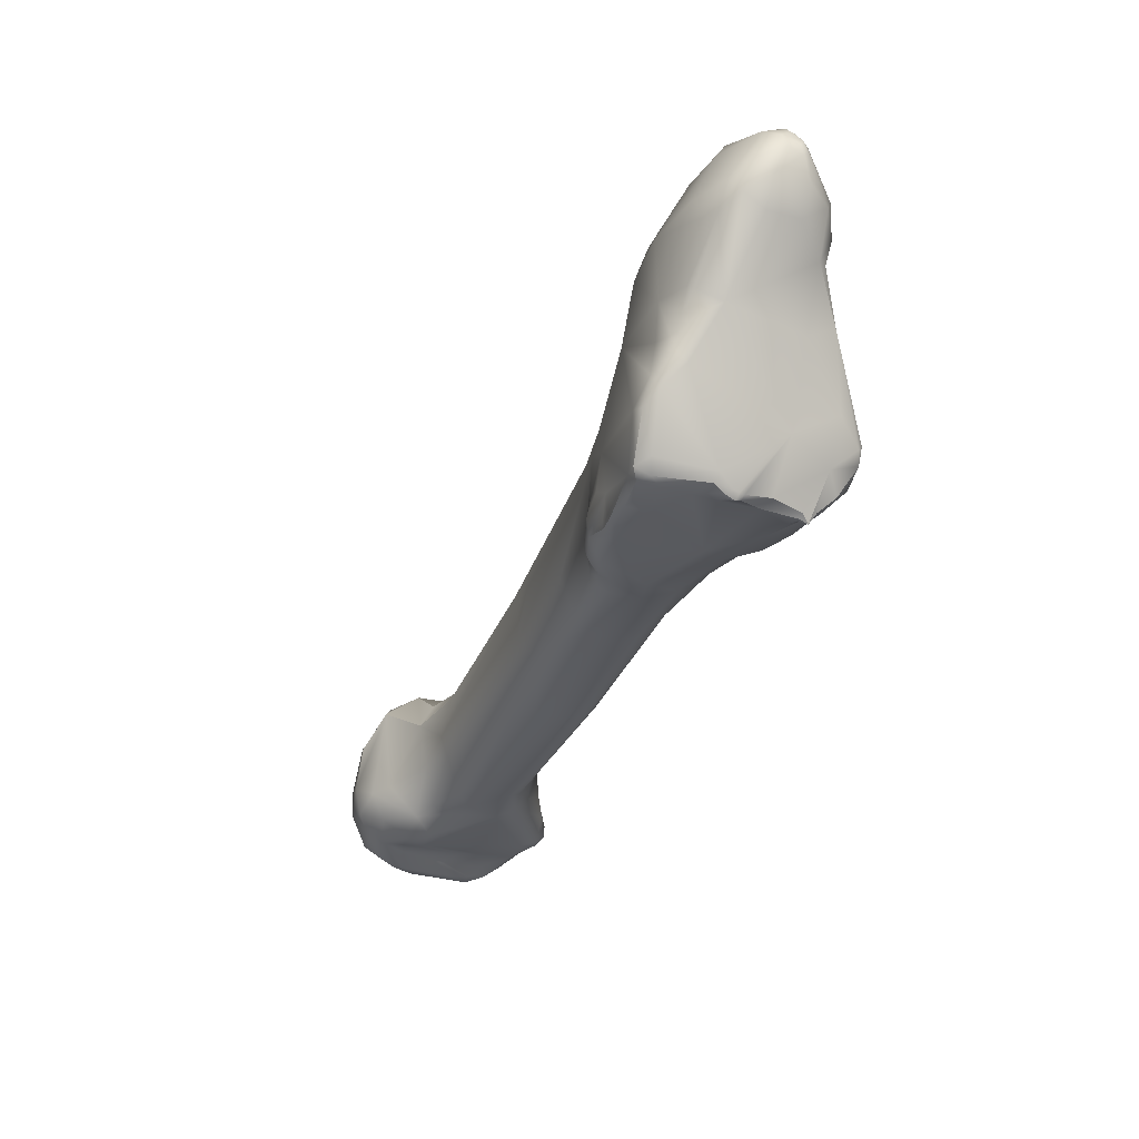
<metadata>
{"format":"obj","ext":"obj","renderer":"f3d","projection":"perspective","resolution":1024,"background":"white","views":[{"elev":22.5,"azim":28.8,"up":"+Y"}]}
</metadata>
<code>
v -121.7 -95.98 -54.97
v -120.5 -95.17 -55.85
v -120.1 -93.54 -55.13
v -120.4 -93.69 -54.25
v -118.7 -93.46 -56.15
v -118.3 -91.87 -55.28
v -117.1 -91.79 -55.83
v -116.5 -90.25 -54.68
v -117.8 -90.87 -54.08
v -120.8 -101.4 -57.64
v -119.4 -99.82 -58.1
v -123 -98.97 -54.25
v -123.1 -99.46 -52.56
v -121.7 -97.92 -55.95
v -122.6 -97.74 -53.01
v -117.1 -97.83 -58.2
v -116 -94.06 -57.03
v -117.9 -91.26 -52.92
v -114.6 -90.16 -54.97
v -114.2 -89.49 -54.29
v -114.9 -89.46 -53.03
v -113.8 -89.64 -54.49
v -113.6 -89.38 -53.95
v -113.3 -90.53 -54.84
v -113.1 -89.62 -54.1
v -113.2 -89.45 -53.76
v -113.4 -89.44 -52.71
v -151.2 -147.2 -64.26
v -146.4 -144.3 -67.71
v -146.4 -142.9 -66.62
v -148.7 -141.3 -64.21
v -149.6 -141 -61.91
v -145.4 -141.4 -65.33
v -147.9 -140.1 -63.5
v -149.1 -140.7 -60.72
v -124.4 -111 -57.32
v -122.4 -107.2 -57.56
v -123.3 -106.4 -56.47
v -123.8 -103.5 -53.09
v -123 -103.8 -50.24
v -119.1 -101.9 -58.46
v -122.6 -99.58 -51.1
v -116.9 -101.4 -58.38
v -115.2 -100.9 -57.91
v -120.9 -96.53 -50.66
v -115.3 -98.64 -58.04
v -114.4 -99.17 -57.65
v -114.6 -100 -57.63
v -113.6 -96.56 -57.21
v -113.7 -94.17 -56.64
v -117.8 -93.38 -49.22
v -118 -94.73 -48.27
v -111.7 -93.79 -55.44
v -115.4 -91.68 -49.3
v -112.2 -90.33 -53.91
v -112.3 -89.86 -53.5
v -112.2 -89.97 -53
v -112.7 -89.9 -52.1
v -111.7 -90.5 -53.19
v -111.8 -90.5 -52.59
v -113.8 -90.29 -50.67
v -112.7 -91.23 -50.32
v -151.6 -150.2 -63.38
v -152.1 -149.7 -62.36
v -152.1 -150.3 -61.05
v -148.4 -149.4 -66.7
v -151.6 -148.4 -63.96
v -152 -148.2 -63.49
v -152.1 -146.5 -62.15
v -152.3 -148.3 -61
v -143.9 -147.1 -69.39
v -146.3 -145.9 -68.24
v -145.9 -148.3 -68.47
v -151.3 -144.3 -60.36
v -143.2 -144.9 -69.56
v -141.8 -145.5 -69.82
v -150.5 -143.5 -59.33
v -143.2 -143.4 -69.03
v -142.4 -142.8 -68.63
v -141.5 -144.4 -69.73
v -141.1 -143.8 -69.48
v -140.8 -142.8 -68.46
v -140.8 -144.9 -69.7
v -144.2 -141.1 -65.44
v -141 -140.6 -66.54
v -140.1 -140.8 -66.78
v -143 -139.1 -63.61
v -142.6 -138.8 -63.84
v -142.3 -138.5 -63.36
v -144.7 -139.8 -63.47
v -145.2 -139.5 -61.53
v -143.5 -139.2 -63.41
v -143 -138.8 -62.8
v -142.5 -138.7 -62.91
v -144.9 -140 -59.05
v -140.1 -139.5 -65.93
v -139.6 -139.8 -66.12
v -139.1 -138.9 -65.74
v -142.2 -138.2 -62.92
v -142.3 -138.2 -62.61
v -142.8 -138.1 -62.15
v -142.4 -137.2 -60.66
v -138.2 -136.9 -64.92
v -139.7 -135.7 -63.13
v -136.5 -133.4 -63.22
v -135 -130.1 -61.78
v -136.5 -129.4 -59.07
v -133.5 -126.2 -59.87
v -131.6 -124.3 -60
v -133 -123.9 -57.65
v -129.9 -121.8 -59.54
v -126.3 -115.9 -58.4
v -127.1 -116 -57.95
v -126.9 -117.7 -58.79
v -127.5 -117.6 -58.65
v -127.5 -114.4 -55.64
v -127.4 -113.7 -53.5
v -124 -112.4 -58.04
v -125.8 -110.7 -54.87
v -120.1 -107.1 -58
v -124.7 -108 -52.08
v -115 -101.6 -57.45
v -118.7 -99.21 -46.69
v -114.4 -100.2 -57.13
v -113.9 -99.76 -56.97
v -114 -100.2 -56.44
v -113.3 -99.24 -56.72
v -113 -99.71 -55.77
v -112.2 -96.67 -56.22
v -112.6 -98.25 -56.09
v -111.8 -98.82 -54.75
v -110.7 -93.76 -54.51
v -110.4 -93.8 -53.38
v -110.5 -96.14 -54.46
v -111.1 -94.02 -50.84
v -114.1 -92.17 -48.75
v -112.7 -93.3 -49.17
v -115.3 -93.47 -47.92
v -111.1 -92.13 -52.19
v -148.9 -151.5 -65.54
v -147.7 -153 -65.21
v -150.3 -152.2 -63.08
v -150.9 -152.1 -62.33
v -151.7 -151.2 -61.79
v -151.8 -150.3 -59.95
v -151.6 -151.2 -60.52
v -150.5 -152.6 -60.74
v -150.8 -151.5 -59.16
v -145.8 -150.6 -68
v -145.7 -152.3 -67.04
v -151.5 -147.8 -58.97
v -150.3 -148.6 -57.17
v -144.1 -150.1 -68.57
v -142.9 -149 -68.97
v -143.4 -150.3 -68.3
v -142.9 -149.8 -68.27
v -141.9 -149.2 -67.49
v -149.8 -145.8 -57
v -142.1 -147 -69.62
v -140.9 -145.7 -69.67
v -141.4 -147.9 -69.04
v -140.1 -146.5 -68.84
v -141.5 -148.4 -68.59
v -139.8 -146.9 -67.54
v -147.6 -145.3 -56.2
v -140.2 -144.5 -69.41
v -140 -144.1 -69.17
v -140 -143.8 -68.83
v -139.9 -143.4 -68.47
v -140.1 -145.1 -69.38
v -139.8 -144.5 -69.05
v -139.7 -144 -68.61
v -140.3 -145.9 -69.32
v -139.8 -145.6 -69.01
v -139.1 -145.2 -67.68
v -138.6 -142.9 -66.67
v -138 -142.4 -65.37
v -138.6 -139.6 -65.87
v -138.7 -140.7 -66.21
v -137.9 -139.8 -65.41
v -141.7 -136.7 -58.52
v -135 -133.2 -63.1
v -133.5 -134.2 -62.28
v -131.1 -126.7 -60.98
v -134.2 -125.5 -55.49
v -132.6 -124 -53.24
v -130.9 -122.6 -51.63
v -125.4 -122.6 -58.78
v -124.3 -117.5 -58.73
v -124.6 -111.1 -49.18
v -117.1 -108 -57.1
v -114.4 -103.6 -55.42
v -118 -101.3 -44.98
v -112.8 -101.9 -54.79
v -112.2 -101.6 -54.38
v -112.2 -102.4 -54.35
v -116.5 -97.85 -46.3
v -115.9 -97.85 -46.17
v -116.5 -99.39 -45.44
v -115.2 -99.11 -45.71
v -114.1 -98.58 -46.53
v -110.3 -97.42 -53.21
v -110.3 -96.91 -52.13
v -144.6 -154.5 -65.07
v -147.1 -154.3 -63.64
v -147 -154.5 -62.6
v -149.6 -153.3 -61.85
v -149.1 -153.4 -60.4
v -149.5 -152.4 -58.75
v -143.8 -152.6 -67.06
v -142.9 -151.5 -67.06
v -142.1 -152.5 -66.3
v -149.6 -151.3 -57.68
v -148.3 -149.7 -56.38
v -141.1 -150.1 -66.36
v -148.9 -147.4 -56.13
v -147.1 -149.6 -56.38
v -139.3 -147.7 -65.91
v -139.7 -149.5 -65.97
v -138.9 -148.3 -65.62
v -146.3 -144.4 -56.59
v -146.3 -146.9 -55.55
v -138.6 -145.3 -65.51
v -137.8 -145.5 -64.3
v -136.6 -143.4 -62.6
v -142.9 -141.8 -56.66
v -136.6 -140.3 -63.93
v -141.3 -138.9 -56.43
v -140.3 -140 -55.6
v -131.5 -127 -51.02
v -126.6 -120 -48.47
v -118 -114.9 -55.67
v -121.3 -108.8 -44.24
v -115 -110 -55.02
v -112.9 -105.2 -54.16
v -117 -102.5 -42.4
v -109.3 -103.4 -53.17
v -116.6 -100.5 -44.38
v -115.7 -101 -43.37
v -115 -101.7 -43.49
v -109.2 -101.2 -52.62
v -110.2 -101.2 -50.26
v -145.6 -154.9 -63.22
v -146.3 -154.6 -61.32
v -146.6 -153.9 -59.75
v -142.2 -154.1 -65.43
v -142.4 -154.8 -64.49
v -141.4 -154.1 -64.91
v -141.2 -154.2 -64.14
v -141 -153.7 -63.61
v -143.1 -155.1 -62.8
v -142 -154.7 -63.16
v -142 -154.1 -62.43
v -142.5 -153.9 -61.49
v -143.5 -153.4 -60.2
v -142.8 -154.6 -61.68
v -147.6 -151.4 -57
v -147 -152.6 -57.96
v -146.2 -152.5 -58.1
v -139.7 -152.5 -63.65
v -142.2 -151.1 -60.15
v -141.7 -153.1 -62.11
v -143.8 -152 -59.64
v -145.9 -150.7 -57.63
v -145.4 -149.5 -56.75
v -138.8 -149.7 -65.92
v -138.6 -151.1 -65.83
v -137.4 -149.9 -65.33
v -138 -151.2 -65.24
v -137.2 -150.6 -64.85
v -137.6 -151 -64.02
v -137.3 -150.5 -63.79
v -138.1 -150.5 -62.69
v -144.4 -148.2 -55.87
v -143.5 -149 -56.76
v -142.5 -147.6 -56.25
v -136.9 -148.2 -63.99
v -137 -146.3 -63.7
v -143.4 -146 -55.76
v -141.9 -144.8 -55.96
v -141 -145.4 -56.28
v -136.5 -145.2 -61.12
v -136.8 -145.6 -59.83
v -137.9 -145.9 -58.55
v -139.3 -142.7 -55.45
v -139 -144.2 -56.25
v -135.7 -143.3 -59.98
v -135.7 -143.2 -58.34
v -136 -143 -57.17
v -137 -141.3 -54.94
v -133.9 -140.3 -59.12
v -130.6 -132.6 -52.12
v -129.2 -126.9 -49.87
v -123 -125.2 -55.39
v -125.2 -122.1 -47.9
v -121 -121.2 -55.72
v -119.1 -119.9 -54.94
v -122.9 -118.1 -45.91
v -116.4 -117.7 -53.41
v -123.6 -116.1 -46.35
v -123 -115.1 -45.47
v -122.6 -114.8 -44.56
v -122.7 -116.1 -45.16
v -122.4 -117 -45.12
v -122.4 -115.3 -43.98
v -116.1 -115.2 -54.88
v -116 -116.5 -53.99
v -115.4 -116.4 -53.74
v -115.5 -116.8 -53.61
v -114.7 -115.8 -53.56
v -122.1 -111.9 -44.61
v -121.9 -113 -43.42
v -121.5 -114.1 -42.99
v -113.5 -113 -54.47
v -121.3 -111.2 -43.59
v -120.2 -110.9 -42.93
v -116.1 -103 -41.88
v -117.7 -104.6 -41.55
v -116.8 -104.2 -41.06
v -128.2 -133.6 -54.65
v -128.8 -133.1 -53.34
v -127.6 -132.8 -55.41
v -122.4 -124.7 -50.96
v -124.6 -123.4 -48.44
v -120.6 -122.9 -52.29
v -121.6 -119.2 -46.26
v -122.4 -118.9 -46.08
v -116.9 -118.8 -51.46
v -118 -119.3 -48.68
v -119.8 -119.6 -47.15
v -118.6 -117.8 -45.71
v -122 -115.9 -43.79
v -121.9 -117.6 -45.09
v -120.9 -116 -43.56
v -120.4 -118.2 -45.36
v -114.9 -116.5 -53.36
v -114.5 -116.2 -53.29
v -114 -115.5 -53.23
v -114.4 -116.7 -50.52
v -120.1 -113.1 -42.33
v -119.7 -114.1 -42.93
v -119.9 -113.5 -42.45
v -113.5 -116 -51.85
v -112.3 -115.7 -50.81
v -120.2 -112.7 -42.43
v -119.5 -111.8 -41.75
v -119 -112.6 -41.86
v -119.1 -111.8 -41.42
v -110.1 -113.1 -52.2
v -110.6 -114.2 -51.34
v -117.8 -110.6 -40.83
v -117 -109.9 -40.6
v -116.4 -111 -41.62
v -113.8 -109.4 -41.88
v -117.3 -108.3 -40.18
v -116.8 -107.5 -39.88
v -115.8 -106.8 -40.31
v -116.6 -108.5 -39.89
v -115.7 -108 -40.06
v -115.2 -108.9 -40.65
v -106.6 -108.1 -51.34
v -106.8 -109 -51.47
v -106.6 -108.2 -50.84
v -107.5 -110.5 -51.34
v -106.5 -109.2 -50.59
v -109.4 -106.3 -46.85
v -107.7 -105.9 -50.34
v -112.2 -115.4 -49.15
v -114.3 -116 -47.48
v -114.7 -114.8 -45.78
v -110.8 -114.6 -50.51
v -110.8 -113.2 -46.51
v -108.7 -112 -47.16
v -107.8 -111.7 -48.33
v -108 -111.6 -47.28
v -107.8 -111.4 -47.2
v -109.3 -112.1 -46.26
v -108.5 -111.9 -46.67
v -108.3 -111.1 -46.2
v -108.6 -111.7 -46.27
v -108.4 -111.5 -46.16
v -107.9 -111.9 -46.35
v -111.4 -109.9 -43.08
v -111 -109.2 -42.83
v -110.3 -110.7 -44.47
v -111 -109.8 -43.01
v -111.2 -109.6 -42.59
v -109.6 -109.9 -44.67
v -110.8 -109.3 -43.06
v -112.6 -110 -43.01
v -112.3 -109.3 -42.47
v -112.4 -108.6 -42.15
v -111.9 -109.6 -42.6
v -111.7 -109.3 -42.39
v -111.4 -108.9 -42.6
v -107 -110.8 -50.2
v -107.5 -108.8 -48.4
v -107 -110.7 -48.64
v -112.2 -107.9 -42.47
v -148.7 -141.3 -64.21
v -147.9 -140.1 -63.5
v -149.1 -140.7 -60.72
v -149.1 -140.7 -60.72
v -150.5 -143.5 -59.33
v -145.2 -139.5 -61.53
v -144.9 -140 -59.05
v -110.3 -97.42 -53.21
v -110.3 -97.42 -53.21
v -109.2 -101.2 -52.62
v -109.2 -101.2 -52.62
v -142 -154.7 -63.16
v -137.2 -150.6 -64.85
v -120.1 -113.1 -42.33
v -119.1 -111.8 -41.42
v -116.8 -107.5 -39.88
v -116.6 -108.5 -39.89
v -106.6 -108.1 -51.34
v -107.8 -111.4 -47.2
v -108.5 -111.9 -46.67
v -108.3 -111.1 -46.2
v -108.6 -111.7 -46.27
v -108.4 -111.5 -46.16
v -107.9 -111.9 -46.35
v -107.9 -111.9 -46.35
v -107.9 -111.9 -46.35
v -107.9 -111.9 -46.35
v -107.9 -111.9 -46.35
v -107.9 -111.9 -46.35
v -110.3 -110.7 -44.47
v -111 -109.8 -43.01
v -111.2 -109.6 -42.59
v -111.2 -109.6 -42.59
v -109.6 -109.9 -44.67
v -112.4 -108.6 -42.15
v -111.7 -109.3 -42.39
v -107 -110.7 -48.64
g grp1
f 2 14 1
f 1 14 12
f 12 15 1
f 1 15 4
f 1 3 2
f 1 4 3
f 2 3 5
f 5 3 6
f 5 11 2
f 15 45 4
f 3 9 6
f 3 4 9
f 5 6 7
f 6 9 8
f 8 7 6
f 4 45 18
f 4 18 9
f 11 41 10
f 41 11 16
f 39 12 38
f 12 39 13
f 13 15 12
f 13 42 15
f 39 42 13
f 38 12 14
f 11 14 2
f 10 14 11
f 42 45 15
f 46 43 16
f 16 11 5
f 7 17 5
f 50 17 19
f 5 17 16
f 17 50 16
f 7 19 17
f 45 51 18
f 19 24 50
f 50 24 53
f 8 19 7
f 20 19 8
f 9 21 8
f 9 18 21
f 18 54 21
f 24 19 22
f 22 19 20
f 22 20 23
f 21 20 8
f 21 23 20
f 24 22 25
f 22 23 25
f 25 23 26
f 26 23 27
f 23 21 27
f 25 55 24
f 55 25 56
f 56 25 26
f 56 26 27
f 31 28 69
f 67 68 28
f 68 69 28
f 31 69 32
f 69 70 74
f 32 69 74
f 72 28 29
f 78 75 72
f 72 29 78
f 29 30 78
f 28 30 29
f 28 31 30
f 35 34 32
f 30 400 33
f 401 33 400
f 401 90 33
f 91 90 401
f 31 32 34
f 36 119 38
f 36 38 37
f 119 36 113
f 37 118 36
f 10 37 38
f 38 14 10
f 41 37 10
f 41 120 37
f 38 119 39
f 39 119 40
f 40 42 39
f 120 41 43
f 120 43 191
f 41 16 43
f 44 191 43
f 44 43 46
f 46 47 44
f 44 47 48
f 191 44 122
f 48 122 44
f 48 124 122
f 50 49 16
f 49 46 16
f 47 46 49
f 124 48 125
f 125 48 47
f 127 47 49
f 127 49 129
f 52 51 45
f 49 53 129
f 49 50 53
f 55 132 53
f 21 54 61
f 136 61 54
f 54 18 51
f 54 51 138
f 138 136 54
f 52 138 51
f 24 55 53
f 55 56 59
f 59 56 57
f 56 27 57
f 57 27 58
f 132 55 59
f 59 57 60
f 57 58 60
f 61 58 27
f 133 132 59
f 58 62 60
f 62 58 61
f 139 59 60
f 139 133 59
f 139 60 62
f 27 21 61
f 136 62 61
f 66 63 67
f 63 66 140
f 63 64 68
f 63 144 64
f 140 142 63
f 144 65 64
f 65 70 64
f 149 66 73
f 140 66 149
f 28 66 67
f 67 63 68
f 68 64 69
f 64 70 69
f 72 75 71
f 72 73 66
f 72 71 73
f 73 71 149
f 66 28 72
f 70 151 74
f 74 151 77
f 151 158 77
f 76 71 75
f 71 76 159
f 160 159 76
f 83 160 76
f 161 159 160
f 170 160 83
f 32 77 402
f 32 74 77
f 158 403 404
f 78 79 81
f 79 82 81
f 78 80 75
f 81 80 78
f 79 86 82
f 75 80 76
f 80 81 83
f 81 82 167
f 83 76 80
f 168 167 82
f 82 169 168
f 169 82 179
f 82 86 179
f 170 83 166
f 166 83 81
f 81 167 166
f 78 30 79
f 84 85 79
f 79 30 84
f 30 33 84
f 33 90 84
f 95 34 35
f 95 405 34
f 85 86 79
f 85 96 86
f 85 84 96
f 97 178 86
f 96 97 86
f 179 86 178
f 87 88 84
f 92 87 84
f 92 94 87
f 88 104 84
f 89 88 87
f 87 94 89
f 88 89 104
f 99 89 94
f 104 89 99
f 90 92 84
f 91 102 90
f 102 101 90
f 93 92 90
f 90 101 93
f 93 94 92
f 101 94 93
f 94 100 99
f 94 101 100
f 405 95 102
f 103 96 84
f 96 98 97
f 97 98 178
f 98 103 178
f 98 96 103
f 104 103 84
f 99 100 104
f 100 101 104
f 102 104 101
f 104 102 107
f 102 95 181
f 103 182 178
f 103 105 182
f 104 105 103
f 105 104 106
f 106 109 184
f 106 184 105
f 104 107 106
f 106 108 109
f 105 184 182
f 106 107 108
f 107 110 108
f 110 116 108
f 109 108 111
f 184 109 111
f 110 107 185
f 184 111 188
f 110 117 116
f 189 111 114
f 189 188 111
f 108 116 113
f 108 113 111
f 117 110 185
f 185 186 117
f 115 111 113
f 112 114 115
f 115 113 112
f 111 115 114
f 189 114 118
f 112 113 36
f 114 112 118
f 117 119 116
f 186 190 117
f 36 118 112
f 116 119 113
f 118 37 120
f 118 120 189
f 121 119 117
f 121 117 190
f 189 120 191
f 121 40 119
f 190 40 121
f 124 126 122
f 126 192 122
f 126 194 192
f 125 47 127
f 125 126 124
f 125 127 126
f 127 129 130
f 127 130 128
f 127 128 126
f 194 126 128
f 195 194 128
f 195 128 131
f 123 52 45
f 42 123 45
f 138 123 197
f 129 131 130
f 131 128 130
f 131 129 134
f 131 134 202
f 138 52 123
f 129 53 132
f 134 129 132
f 133 134 132
f 133 139 135
f 203 134 133
f 133 135 203
f 134 203 407
f 135 62 137
f 135 201 203
f 62 136 137
f 137 136 201
f 137 201 135
f 138 201 136
f 135 139 62
f 204 141 150
f 140 141 142
f 140 150 141
f 141 205 142
f 204 205 141
f 142 143 63
f 63 143 144
f 142 205 207
f 207 143 142
f 207 147 143
f 146 65 144
f 65 145 70
f 65 146 145
f 147 146 144
f 147 144 143
f 146 147 148
f 146 148 145
f 153 149 71
f 150 149 153
f 210 153 155
f 153 210 150
f 140 149 150
f 145 151 70
f 152 151 145
f 152 145 148
f 152 158 151
f 152 214 216
f 216 158 152
f 153 71 154
f 154 71 159
f 159 161 154
f 163 154 161
f 154 156 155
f 153 154 155
f 163 156 154
f 163 157 156
f 156 210 155
f 156 211 210
f 216 165 158
f 173 160 170
f 173 161 160
f 161 173 162
f 162 173 174
f 163 162 164
f 161 162 163
f 164 157 163
f 165 403 158
f 165 221 403
f 170 166 171
f 171 166 167
f 172 171 167
f 167 168 172
f 168 169 172
f 172 169 179
f 172 175 171
f 174 173 170
f 171 174 170
f 171 175 174
f 175 172 176
f 174 175 162
f 164 162 175
f 223 175 176
f 221 406 403
f 406 221 226
f 179 176 172
f 176 177 223
f 177 176 179
f 180 227 179
f 227 177 179
f 177 225 223
f 226 228 406
f 180 179 178
f 183 180 178
f 183 227 180
f 181 406 228
f 186 181 228
f 178 182 183
f 186 102 181
f 107 102 185
f 188 183 182
f 183 188 294
f 184 188 182
f 185 102 186
f 186 187 190
f 296 188 191
f 188 189 191
f 232 296 191
f 191 235 234
f 191 122 192
f 235 191 192
f 40 123 42
f 235 192 194
f 196 235 194
f 237 235 196
f 123 40 193
f 193 238 123
f 236 193 40
f 236 238 193
f 196 194 195
f 195 237 196
f 199 197 123
f 199 198 197
f 198 138 197
f 199 200 198
f 123 238 199
f 199 238 200
f 201 198 200
f 195 131 202
f 203 241 407
f 237 195 408
f 201 242 203
f 237 408 409
f 242 410 203
f 198 201 138
f 150 210 204
f 205 206 207
f 206 208 207
f 206 244 208
f 204 243 205
f 205 243 206
f 207 208 147
f 245 209 208
f 245 208 244
f 245 258 209
f 209 148 147
f 213 148 209
f 213 152 148
f 209 147 208
f 246 210 212
f 211 212 210
f 212 211 215
f 204 210 246
f 213 209 257
f 258 257 209
f 259 217 257
f 263 264 259
f 264 217 259
f 213 214 152
f 213 257 214
f 257 217 214
f 211 156 157
f 215 211 157
f 264 265 217
f 217 265 274
f 216 222 165
f 217 216 214
f 216 217 222
f 217 274 222
f 218 157 164
f 215 157 218
f 212 215 219
f 219 215 218
f 219 218 220
f 219 266 212
f 220 266 219
f 279 221 165
f 165 222 279
f 222 274 279
f 175 223 164
f 223 218 164
f 218 223 224
f 220 218 224
f 224 225 278
f 279 226 221
f 279 280 226
f 227 225 177
f 225 227 183
f 225 224 223
f 229 228 226
f 226 280 229
f 228 230 186
f 230 228 229
f 230 187 186
f 190 187 230
f 230 231 190
f 231 300 190
f 296 232 306
f 311 233 190
f 232 191 234
f 314 232 234
f 235 314 234
f 233 40 190
f 233 318 40
f 235 237 314
f 318 236 40
f 239 317 240
f 236 317 239
f 410 242 367
f 240 366 201
f 366 242 201
f 201 239 240
f 239 201 200
f 239 238 236
f 238 239 200
f 204 247 243
f 247 251 243
f 243 244 206
f 244 243 251
f 251 256 244
f 245 244 256
f 247 204 246
f 246 248 247
f 248 249 247
f 252 247 249
f 411 249 250
f 411 250 262
f 411 262 253
f 251 247 252
f 253 262 254
f 256 411 253
f 253 254 256
f 263 254 262
f 256 251 252
f 259 256 255
f 255 256 254
f 263 255 254
f 259 258 245
f 259 245 256
f 263 259 255
f 257 258 259
f 267 246 212
f 267 248 246
f 269 249 248
f 267 269 248
f 249 269 260
f 250 249 260
f 260 262 250
f 262 260 261
f 262 261 263
f 275 261 260
f 264 263 261
f 265 264 261
f 265 275 274
f 261 275 265
f 220 224 266
f 267 212 266
f 267 266 268
f 268 266 224
f 269 267 268
f 268 224 277
f 268 270 269
f 269 412 271
f 412 268 277
f 260 269 271
f 260 271 273
f 272 271 412
f 412 277 272
f 271 272 273
f 273 272 283
f 272 277 283
f 260 273 275
f 275 284 276
f 274 276 279
f 281 279 276
f 280 279 281
f 274 275 276
f 277 224 278
f 277 278 282
f 277 282 283
f 275 273 284
f 273 283 284
f 281 286 280
f 276 284 281
f 278 225 282
f 282 225 287
f 283 282 288
f 282 287 288
f 284 283 289
f 283 288 289
f 289 286 284
f 286 281 284
f 280 285 229
f 285 280 286
f 229 285 293
f 225 183 291
f 291 287 225
f 291 288 287
f 320 289 288
f 320 321 289
f 285 290 293
f 290 286 289
f 285 286 290
f 289 321 290
f 183 294 291
f 293 290 292
f 292 290 321
f 322 288 291
f 294 322 291
f 293 230 229
f 293 292 324
f 295 293 324
f 294 188 296
f 325 322 294
f 293 231 230
f 295 231 293
f 296 297 294
f 294 297 325
f 325 297 299
f 329 325 328
f 298 295 327
f 298 300 231
f 300 298 303
f 231 295 298
f 307 299 297
f 299 328 325
f 301 190 300
f 190 301 311
f 301 300 303
f 312 311 302
f 311 301 302
f 302 301 303
f 303 305 302
f 305 312 302
f 303 298 304
f 303 304 305
f 332 305 304
f 305 313 312
f 313 305 332
f 297 296 306
f 297 306 307
f 310 307 306
f 308 307 310
f 299 307 309
f 309 307 308
f 328 299 336
f 336 299 309
f 309 308 336
f 336 308 310
f 336 310 337
f 337 310 338
f 233 311 315
f 315 311 312
f 313 316 312
f 313 345 316
f 314 306 232
f 338 310 306
f 338 306 314
f 315 316 233
f 312 316 315
f 346 316 345
f 233 355 318
f 319 236 318
f 319 317 236
f 240 317 399
f 242 366 367
f 288 322 320
f 322 325 320
f 324 292 321
f 320 325 323
f 320 323 321
f 321 323 324
f 323 325 329
f 324 326 295
f 295 326 327
f 324 330 326
f 324 323 330
f 298 333 304
f 333 298 327
f 327 326 333
f 323 329 330
f 329 328 369
f 330 329 331
f 329 369 331
f 330 335 326
f 335 330 331
f 333 332 304
f 335 334 333
f 334 332 333
f 334 313 332
f 334 335 331
f 335 333 326
f 343 328 336
f 337 343 336
f 343 337 338
f 343 339 328
f 369 339 368
f 339 369 328
f 369 370 331
f 370 341 331
f 334 331 341
f 353 347 341
f 345 313 340
f 342 413 313
f 334 341 313
f 313 341 342
f 342 341 347
f 350 338 349
f 338 350 343
f 350 344 343
f 343 344 339
f 339 344 368
f 344 350 371
f 344 371 368
f 340 346 345
f 355 316 346
f 316 355 233
f 342 348 413
f 414 346 340
f 355 346 414
f 342 347 348
f 348 351 355
f 353 351 347
f 347 351 348
f 349 338 314
f 370 353 341
f 353 370 354
f 355 351 358
f 353 352 351
f 351 352 416
f 353 354 360
f 353 360 352
f 349 314 364
f 396 349 364
f 392 359 360
f 399 359 434
f 360 354 392
f 354 391 392
f 356 319 318
f 356 318 355
f 357 317 319
f 317 357 399
f 358 356 355
f 357 319 415
f 416 359 415
f 359 357 415
f 359 399 357
f 352 360 416
f 416 360 359
f 361 237 409
f 417 410 363
f 362 364 314
f 417 365 362
f 361 362 237
f 237 362 314
f 365 417 363
f 365 396 362
f 362 396 364
f 397 365 363
f 396 365 398
f 366 397 367
f 365 397 436
f 363 410 367
f 367 397 363
f 374 368 371
f 369 368 372
f 369 372 370
f 371 350 374
f 368 374 372
f 372 374 373
f 385 370 372
f 373 377 372
f 372 377 385
f 370 390 354
f 396 350 349
f 350 396 374
f 375 374 376
f 375 373 374
f 396 398 374
f 374 398 376
f 377 373 378
f 382 378 375
f 378 373 375
f 436 397 418
f 418 397 423
f 375 376 424
f 397 379 425
f 377 378 380
f 377 380 385
f 426 421 419
f 420 388 429
f 433 379 397
f 381 380 427
f 380 381 385
f 422 428 420
f 422 420 429
f 370 385 390
f 383 390 385
f 383 393 390
f 399 366 240
f 399 395 366
f 383 385 386
f 393 383 387
f 386 387 383
f 384 395 431
f 433 366 389
f 384 389 366
f 395 384 366
f 430 388 389
f 384 431 389
f 389 431 430
f 430 429 388
f 354 390 391
f 390 393 391
f 393 394 391
f 394 392 391
f 434 435 395
f 434 395 399
f 393 432 394
f 431 395 435
f 366 433 397

</code>
